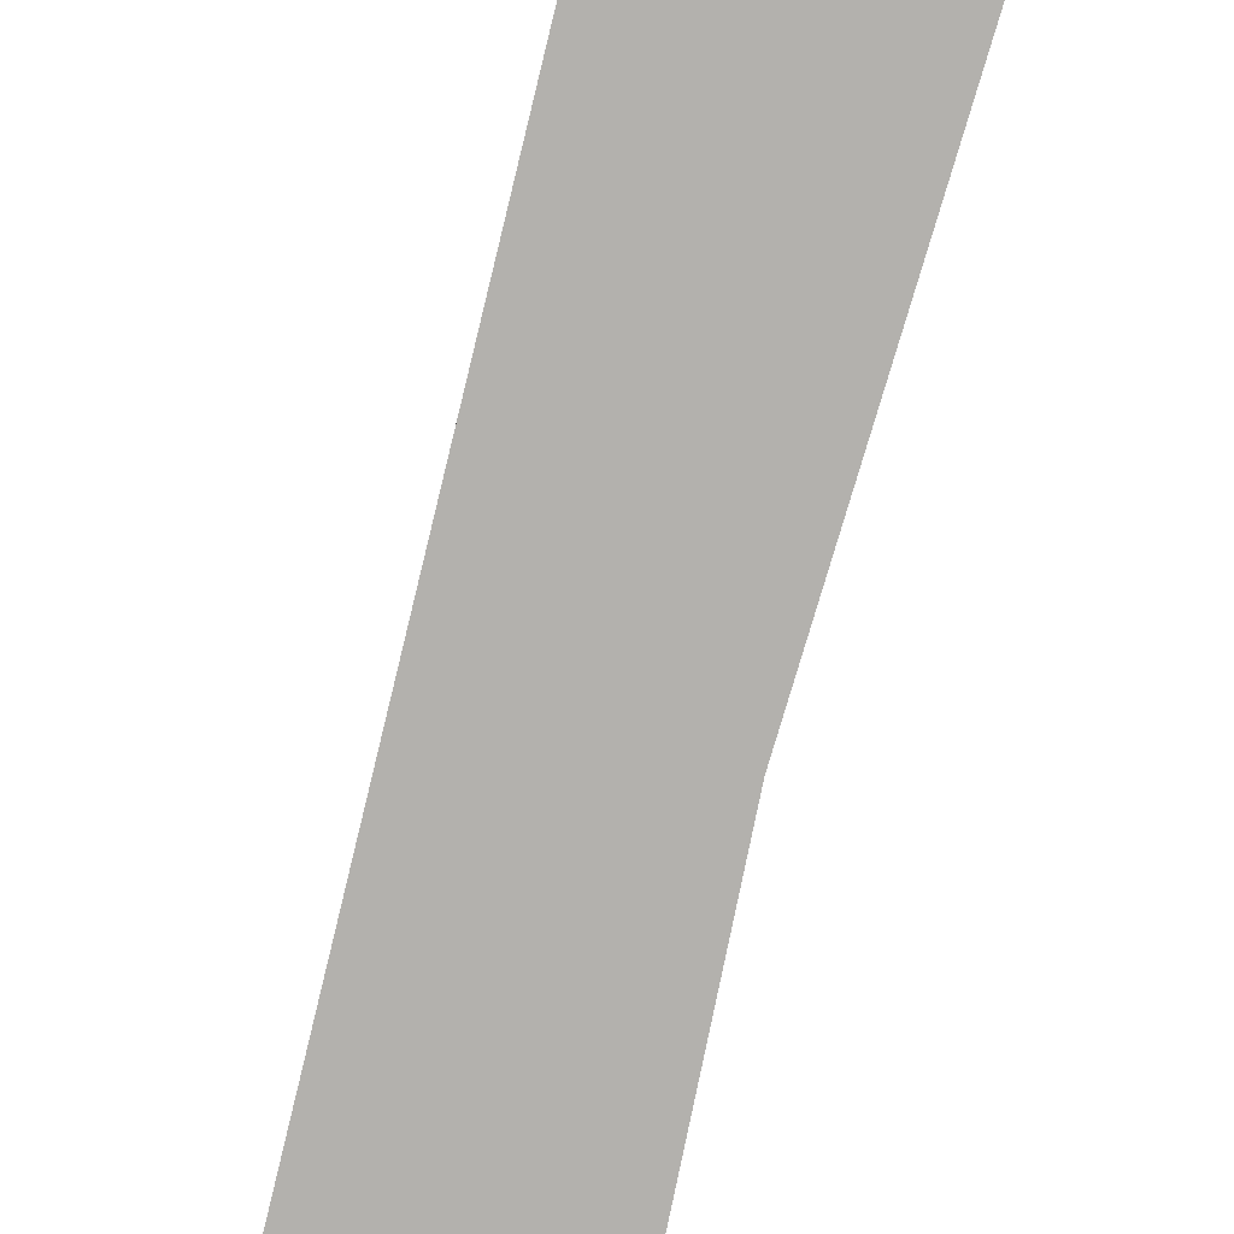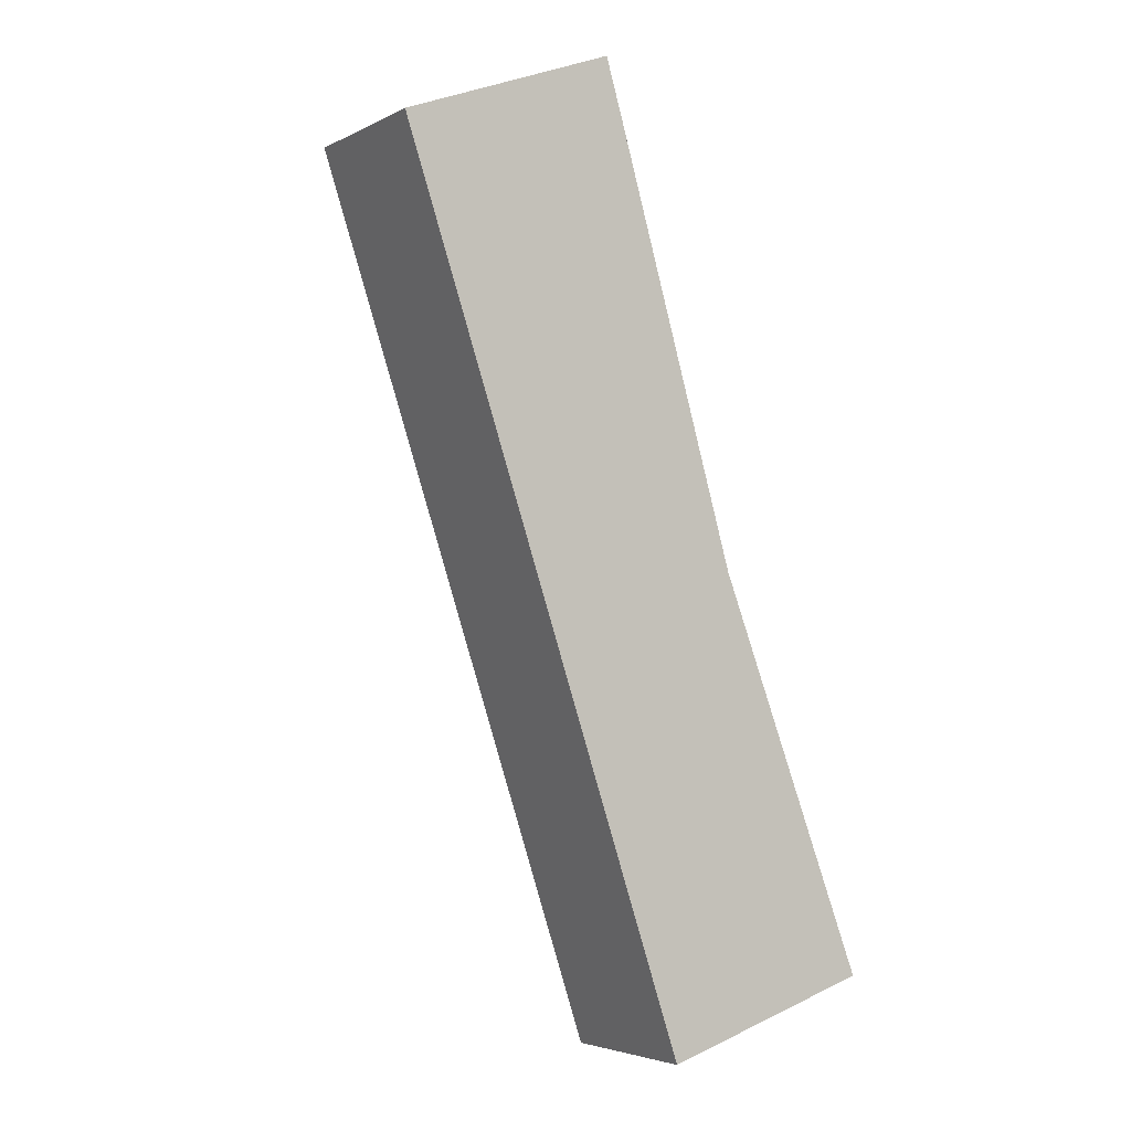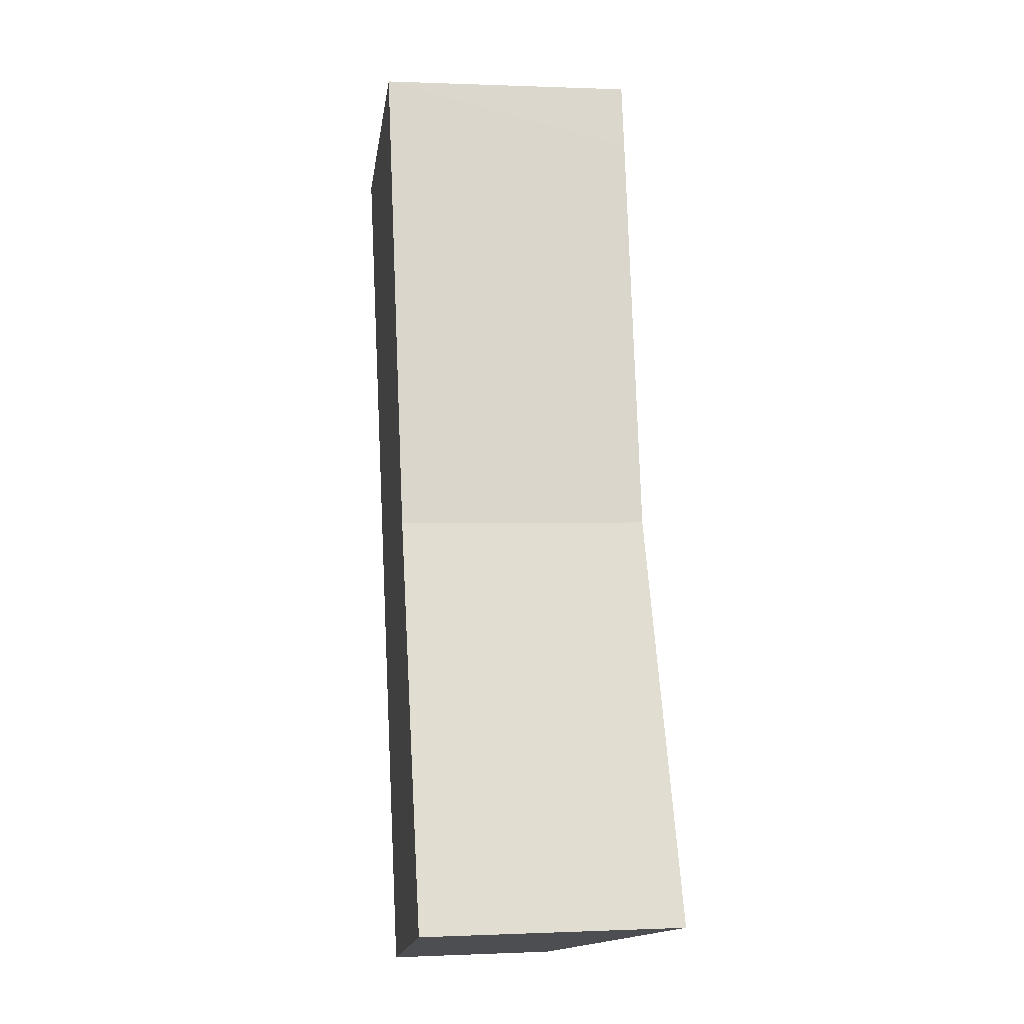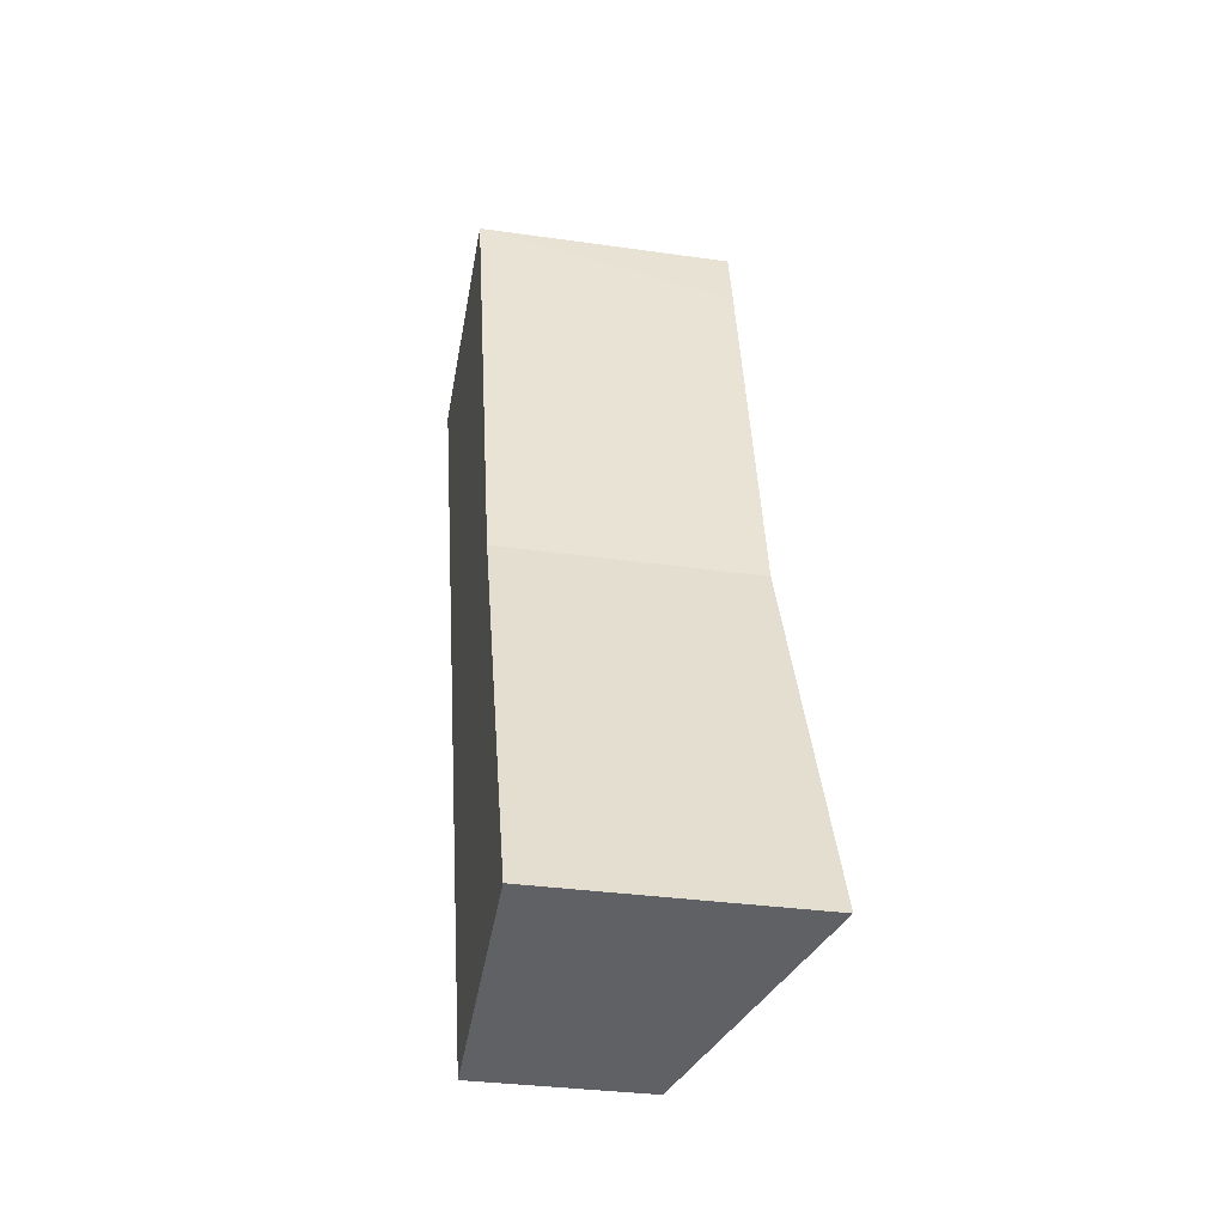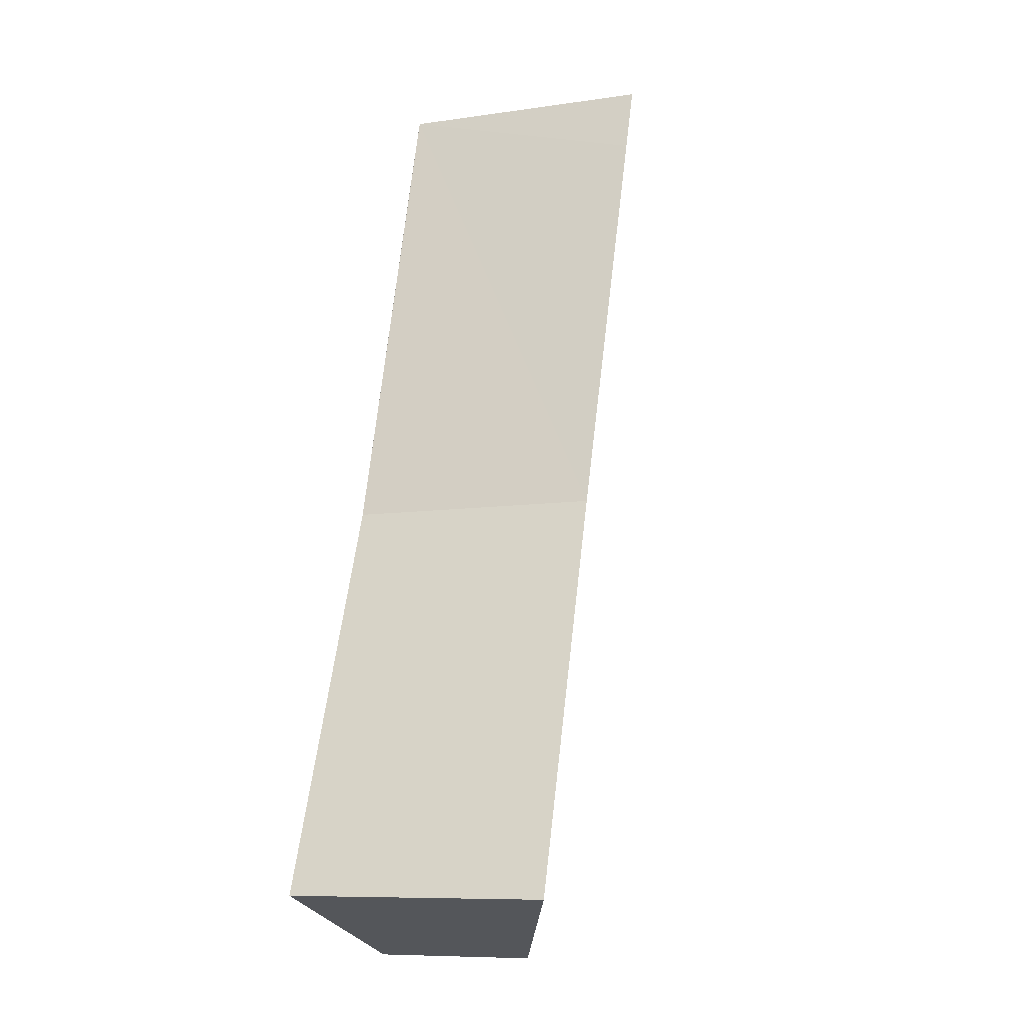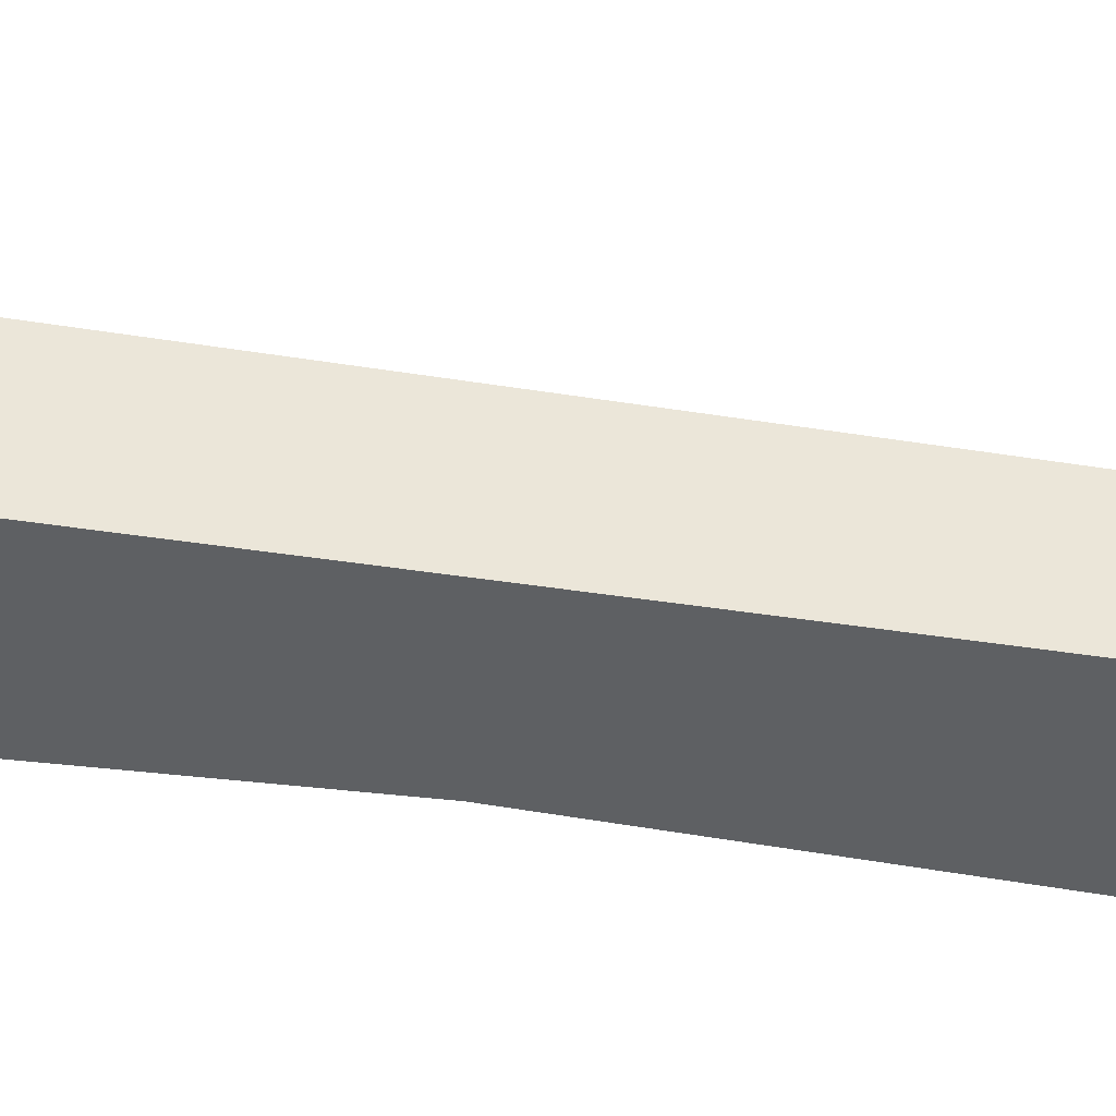
<metadata>
{"format":"obj","ext":"obj","renderer":"f3d","projection":"perspective","resolution":1024,"background":"white","views":[{"elev":-79.3,"azim":-32.5,"up":"+Y"},{"elev":-4.0,"azim":-32.7,"up":"+Z"},{"elev":0.4,"azim":80.8,"up":"+Z"},{"elev":-32.3,"azim":78.7,"up":"+Z"},{"elev":-8.9,"azim":111.5,"up":"+Z"},{"elev":-42.5,"azim":-119.4,"up":"+Y"}]}
</metadata>
<code>
v  5.538 3.001 -13.07
v  7.815 4.068 -12.19
v  7.866 4.071 -12.32
v  4.84 2.681 -13.3
v  3.651 4.041 0.256
v  0 2.489 1.524e-16
v  3.345 4.056 1.294
v  4.545 2.545 -13.39
v  5.518 3.932 -6.211
v  3.345 -7.923e-17 1.294
v  5.518 3.803e-16 -6.211
v  3.651 -1.568e-17 0.256
v  7.815 7.465e-16 -12.19
v  7.866 7.547e-16 -12.32
v  5.538 8.005e-16 -13.07
v  4.545 8.2e-16 -13.39
v  4.84 8.142e-16 -13.3
v  0 0 0
g defaultobject
f 1 2 3
f 2 1 4
f 5 6 7
f 6 5 8
f 8 5 9
f 8 9 2
f 10 5 7
f 5 10 9
f 9 10 11
f 11 10 12
f 11 2 9
f 2 11 13
f 2 13 3
f 3 13 14
f 14 1 3
f 1 14 4
f 4 14 8
f 8 14 15
f 8 15 16
f 16 15 17
f 16 6 8
f 6 16 18
f 6 10 7
f 10 6 18
f 13 15 14
f 15 13 17
f 17 13 16
f 16 13 18
f 18 13 11
f 18 11 12
f 18 12 10

</code>
